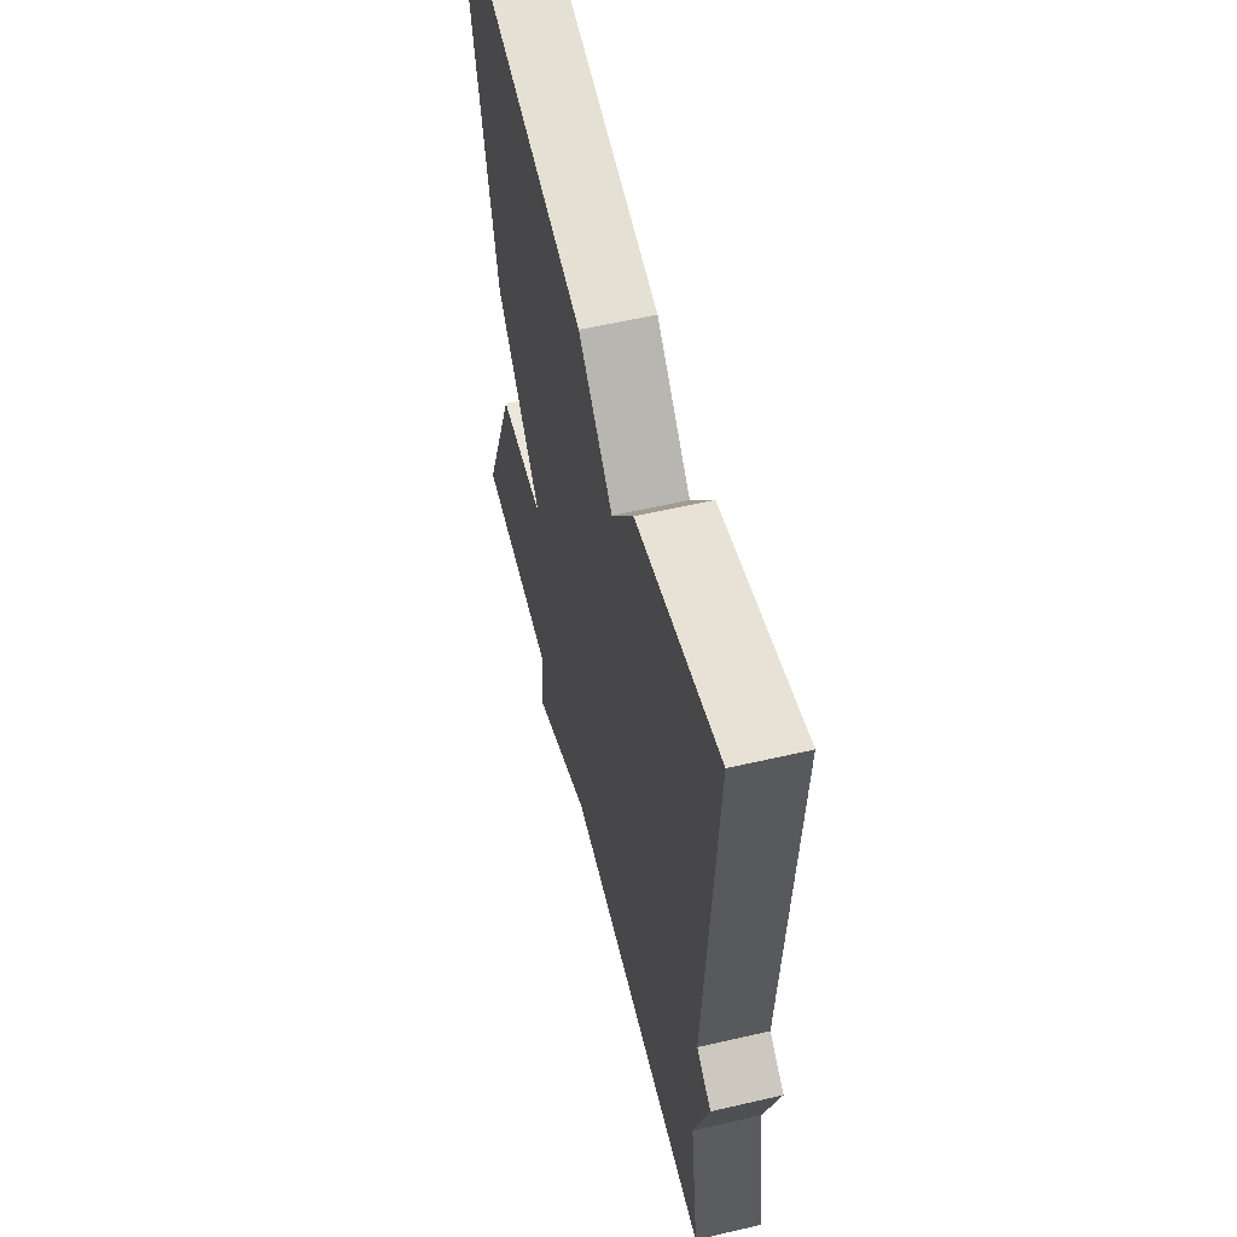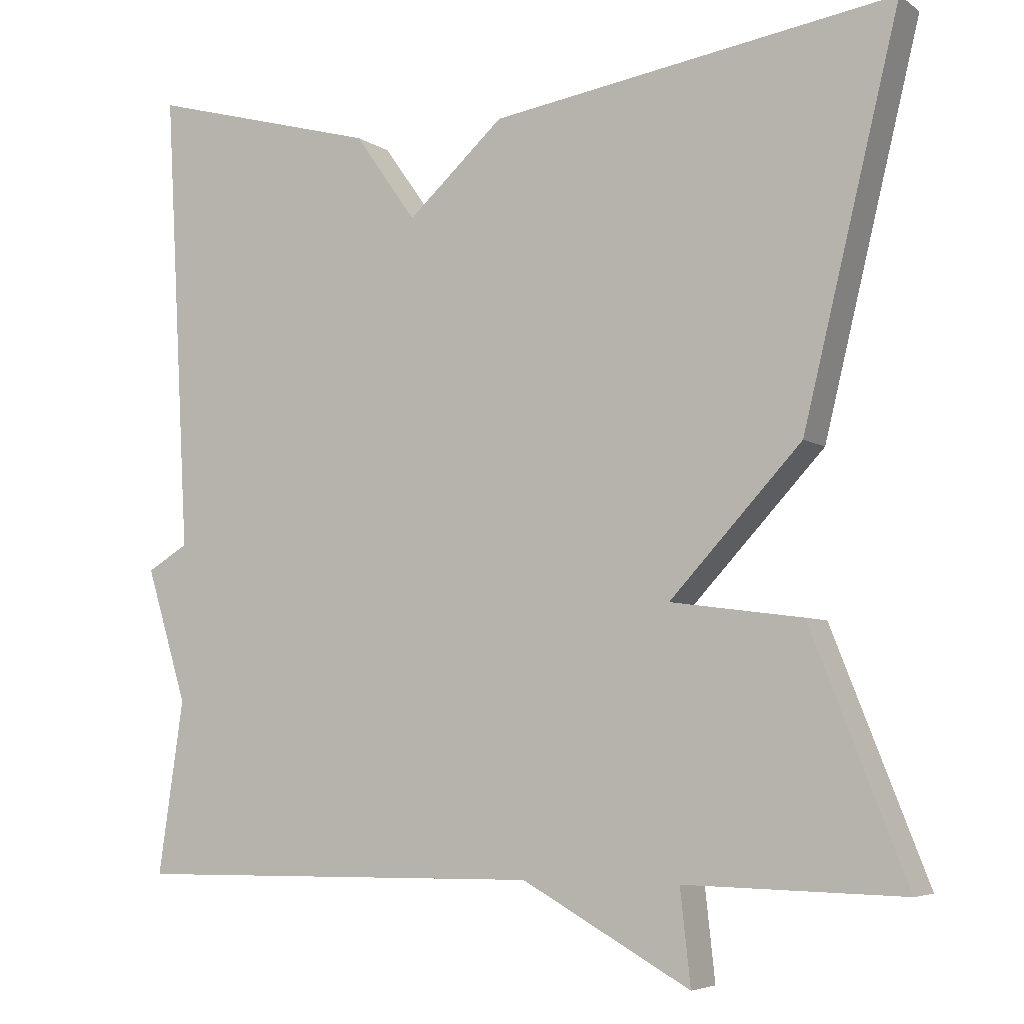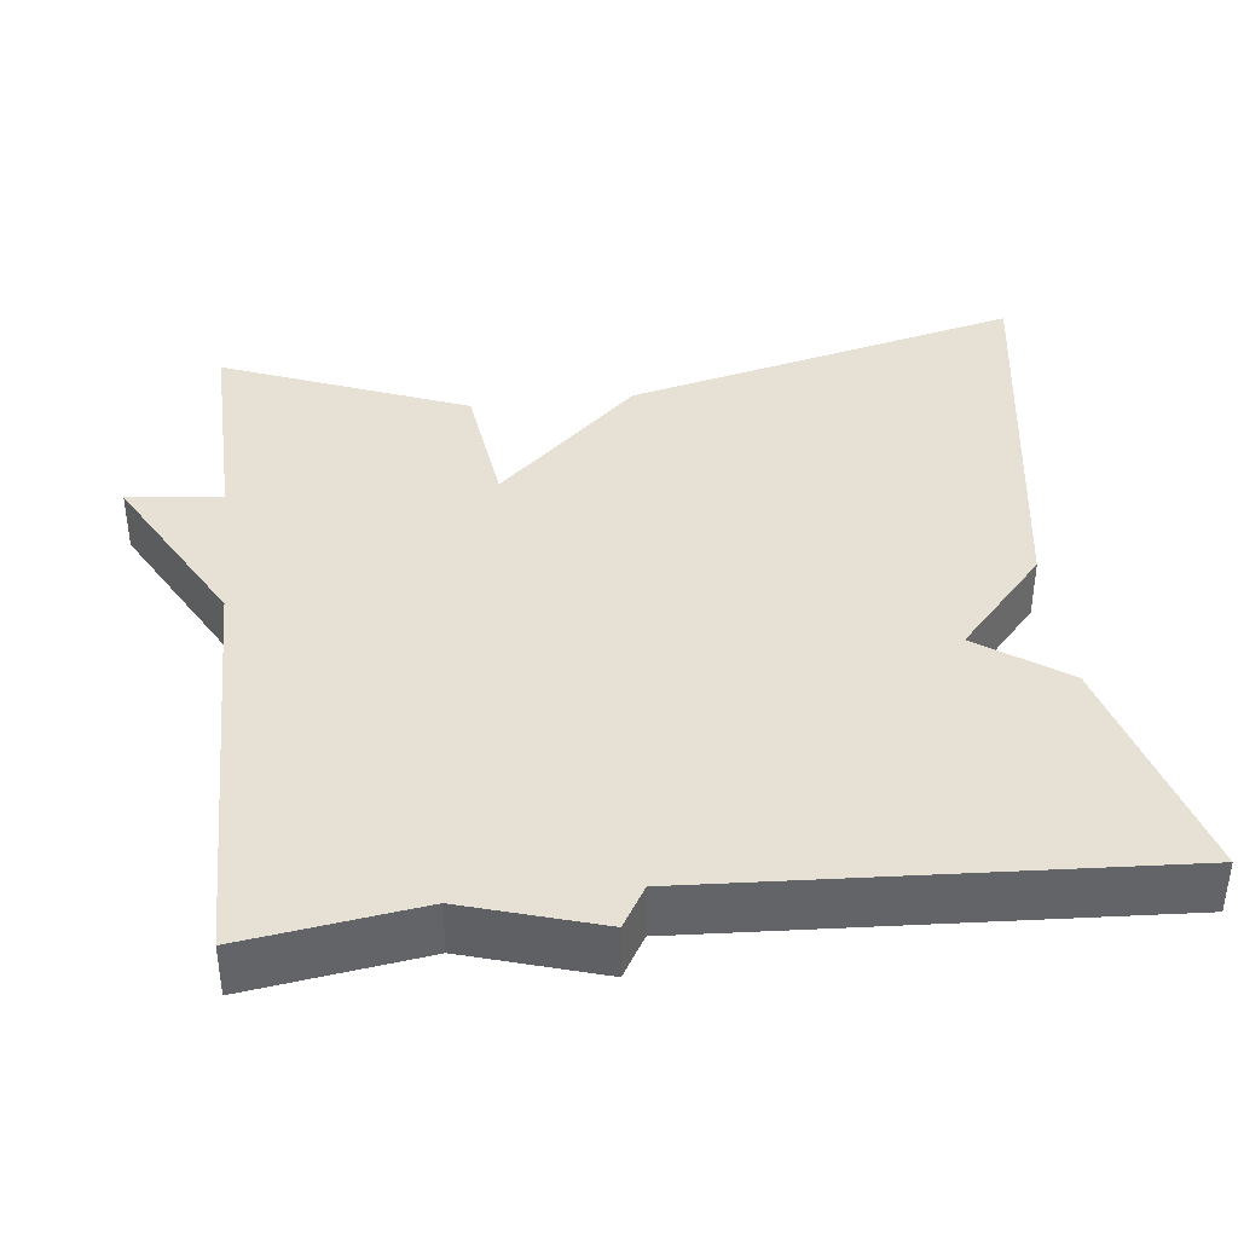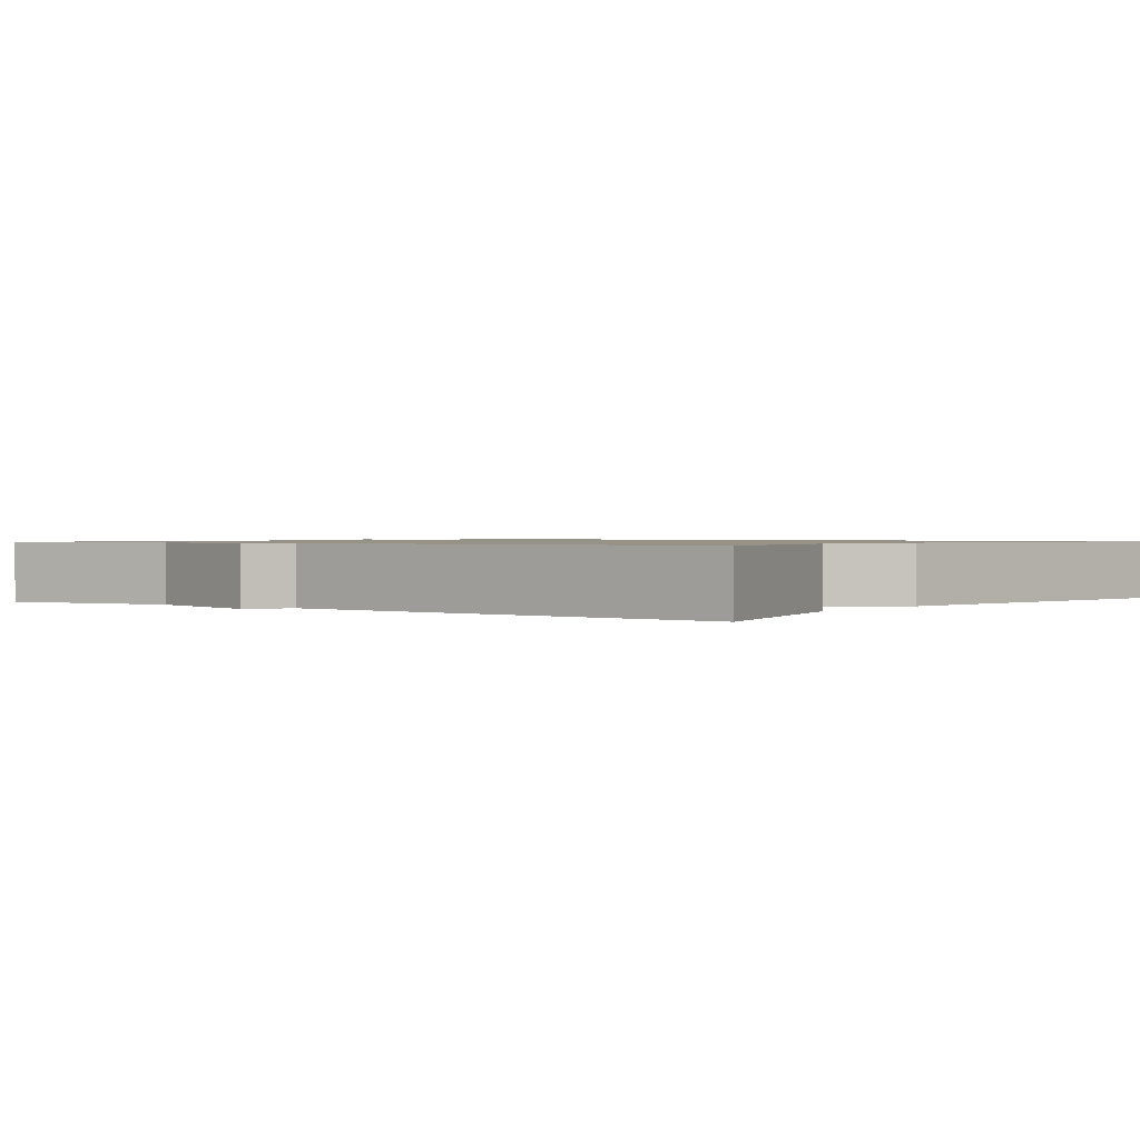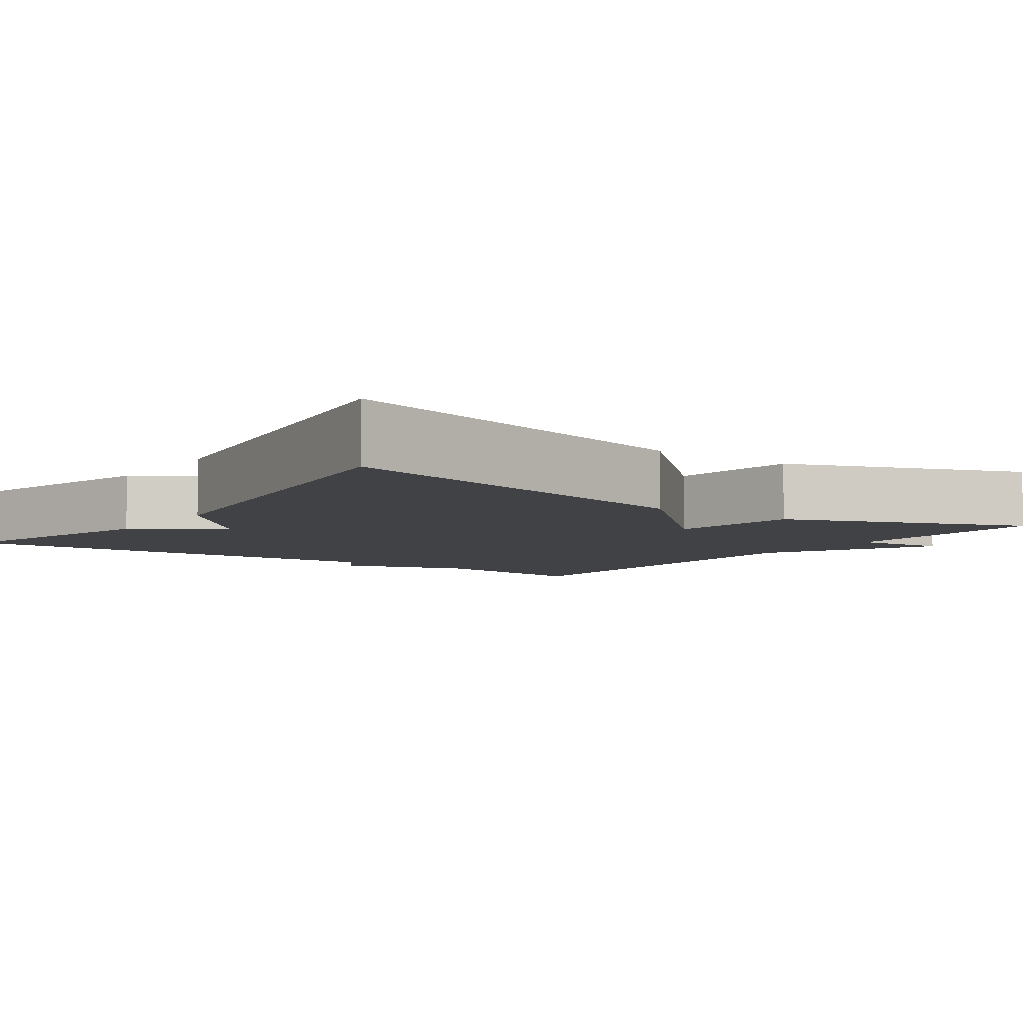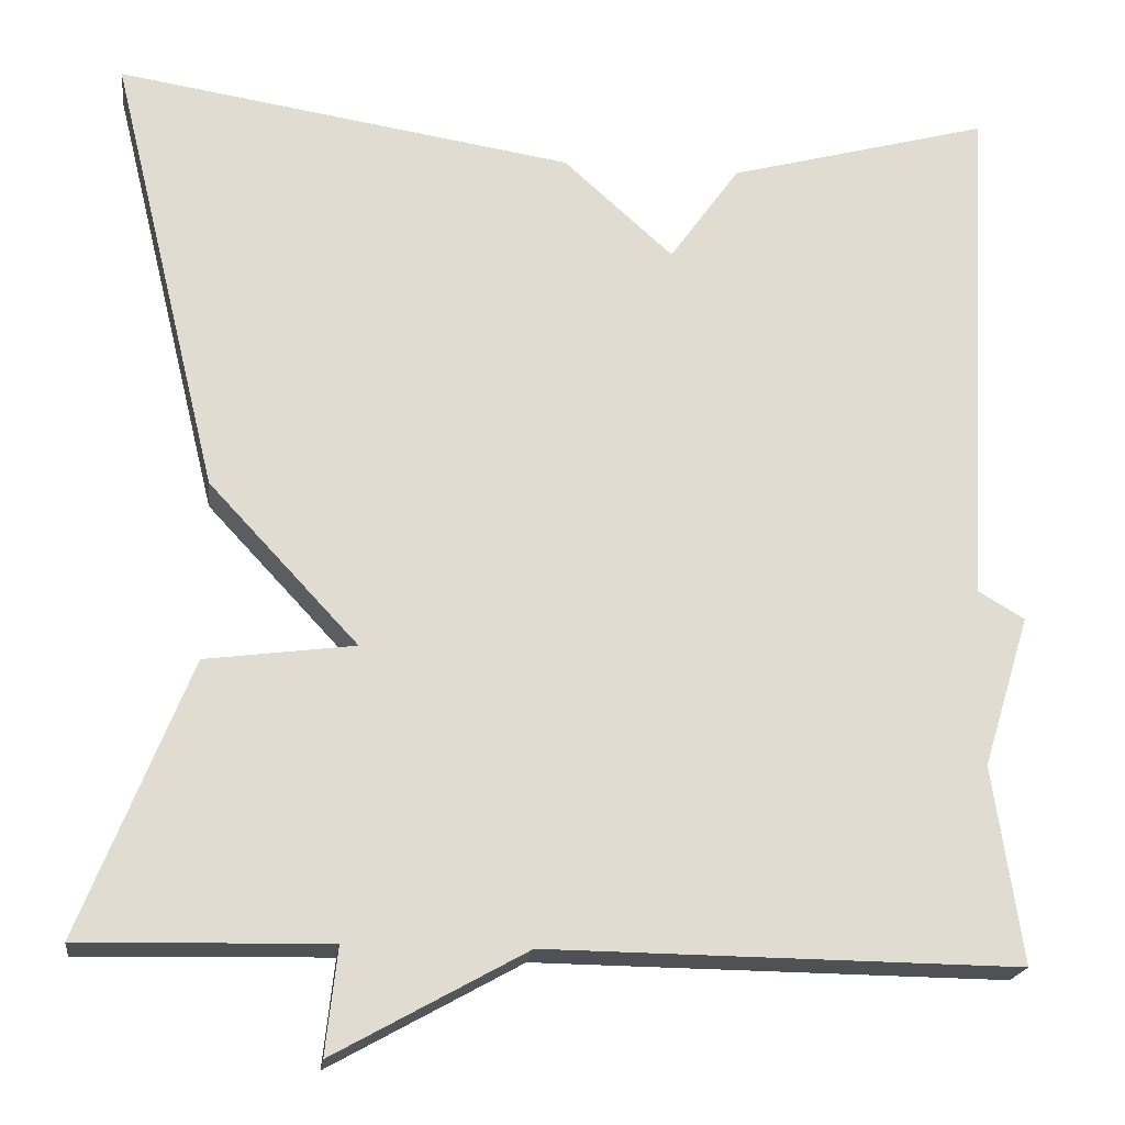
<metadata>
{"format":"obj","ext":"obj","renderer":"f3d","projection":"perspective","resolution":1024,"background":"white","views":[{"elev":57.7,"azim":-103.5,"up":"+Z"},{"elev":-5.5,"azim":28.0,"up":"+Z"},{"elev":39.2,"azim":-96.5,"up":"+Y"},{"elev":1.0,"azim":-53.1,"up":"+Y"},{"elev":-6.3,"azim":54.3,"up":"+Y"},{"elev":-20.1,"azim":172.8,"up":"+Z"}]}
</metadata>
<code>
v 0.5 0.07 -0.5
v 0.224 0.07 -0.494
v 0.237 0.07 -0.612
v 0.024 0.07 -0.494
v -0.5 0.07 -0.5
v -0.468 0.07 -0.281
v -0.52 0.07 -0.112
v -0.468 0.07 -0.081
v -0.5 0.07 0.5
v -0.209 0.07 0.421
v -0.131 0.07 0.311
v -0.009 0.07 0.421
v 0.5 0.07 0.5
v 0.379 0.07 0.005
v 0.213 0.07 -0.173
v 0.379 0.07 -0.195
v 0.5 0 -0.5
v 0.224 0 -0.494
v 0.237 0 -0.612
v 0.024 0 -0.494
v -0.5 0 -0.5
v -0.468 0 -0.281
v -0.52 0 -0.112
v -0.468 0 -0.081
v -0.5 0 0.5
v -0.209 0 0.421
v -0.131 0 0.311
v -0.009 0 0.421
v 0.5 0 0.5
v 0.379 0 0.005
v 0.213 0 -0.173
v 0.379 0 -0.195
f 15 16 1 2
f 13 14 15
f 12 13 15
f 11 12 15
f 11 15 2
f 2 3 4
f 11 2 4
f 10 11 4
f 9 10 4
f 8 9 4
f 6 7 8 4
f 4 5 6
f 18 17 32 31
f 31 30 29
f 31 29 28
f 31 28 27
f 18 31 27
f 20 19 18
f 20 18 27
f 20 27 26
f 20 26 25
f 20 25 24
f 20 24 23 22
f 22 21 20
f 1 17 18 2
f 2 18 19 3
f 3 19 20 4
f 4 20 21 5
f 5 21 22 6
f 6 22 23 7
f 7 23 24 8
f 8 24 25 9
f 9 25 26 10
f 10 26 27 11
f 11 27 28 12
f 12 28 29 13
f 13 29 30 14
f 14 30 31 15
f 15 31 32 16
f 16 32 17 1

</code>
